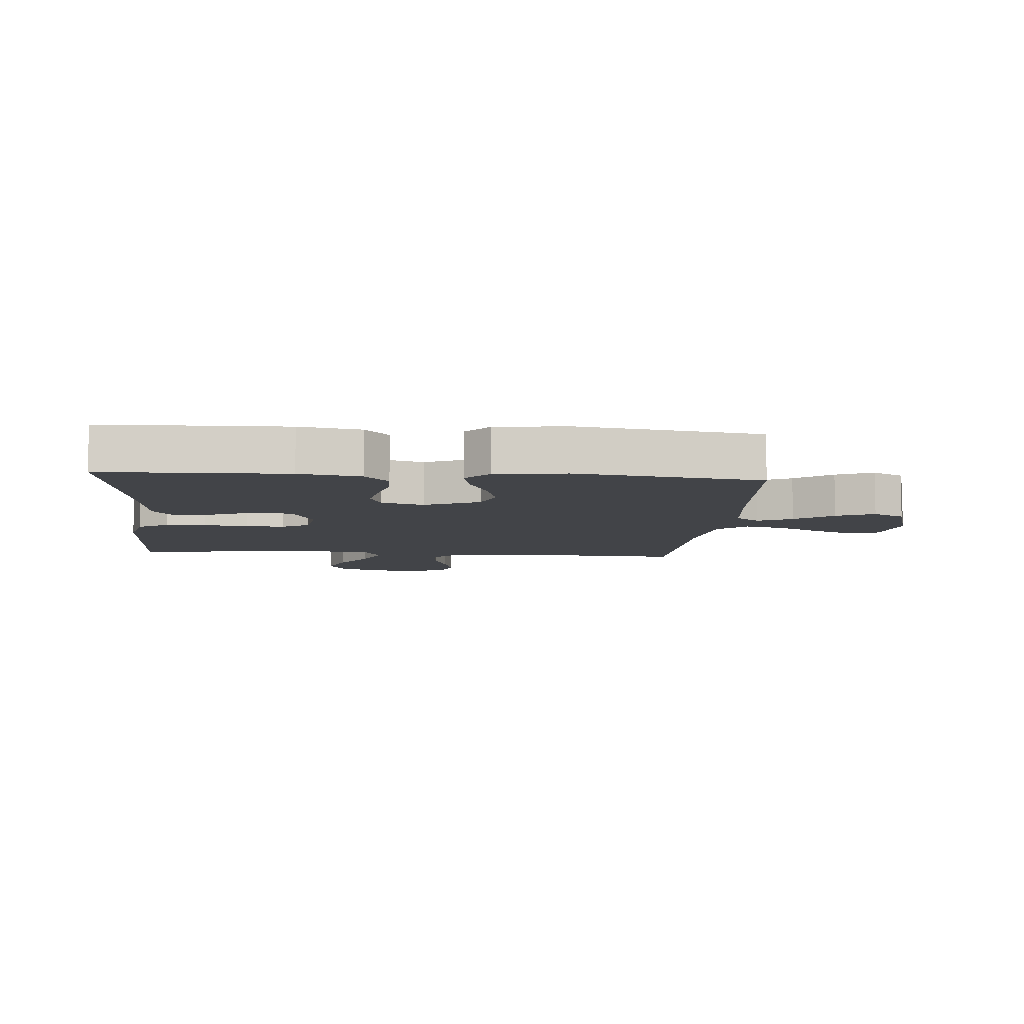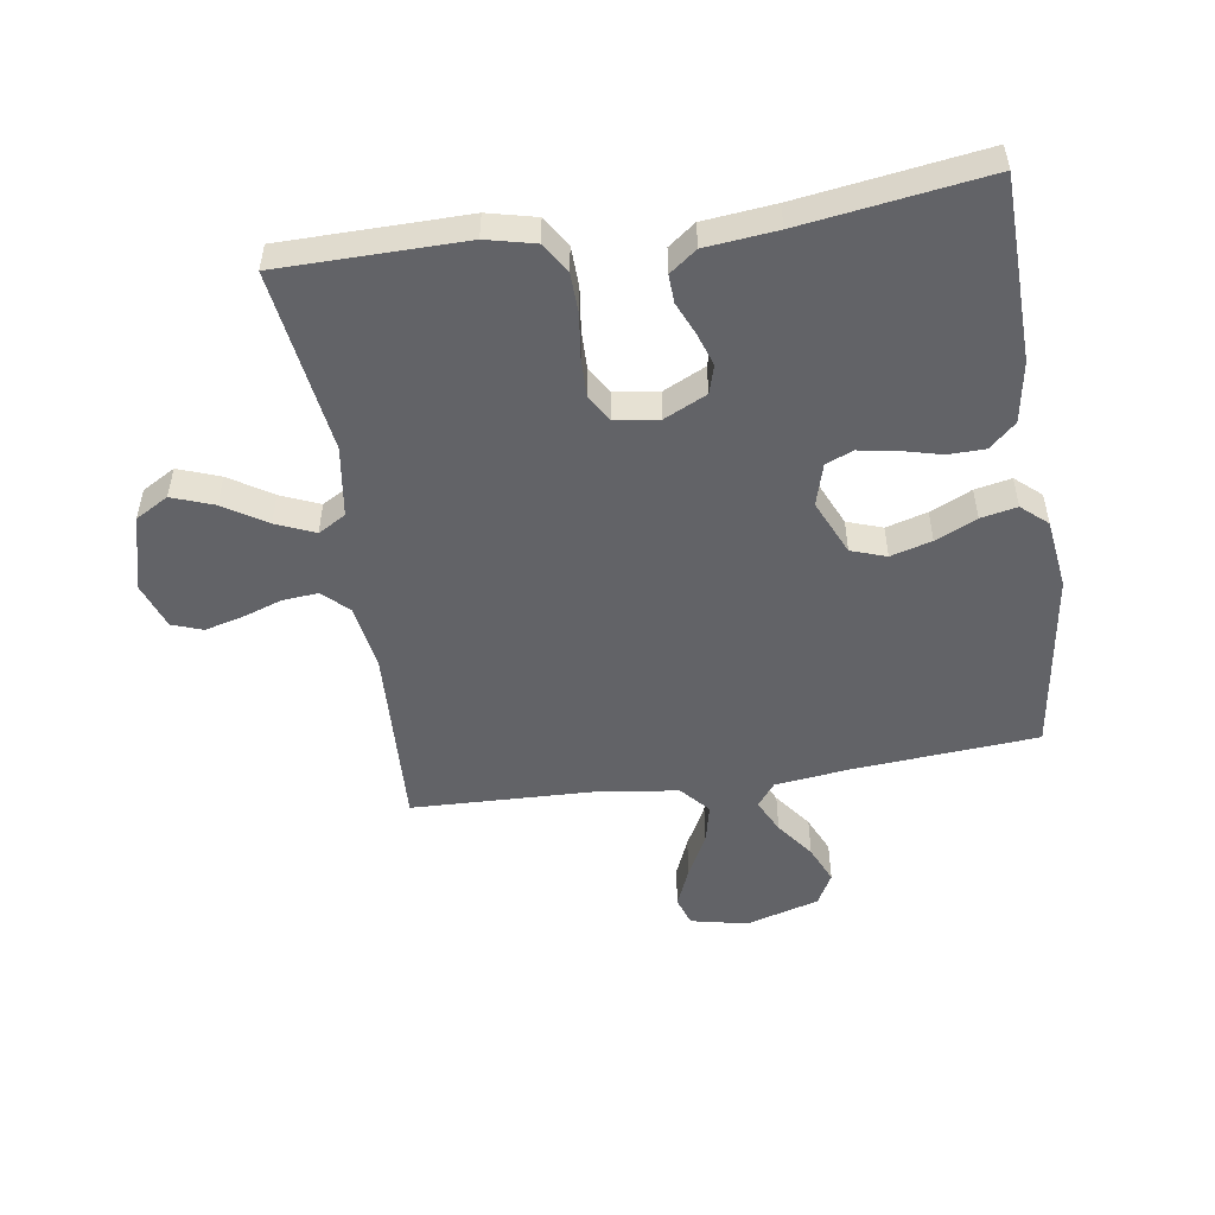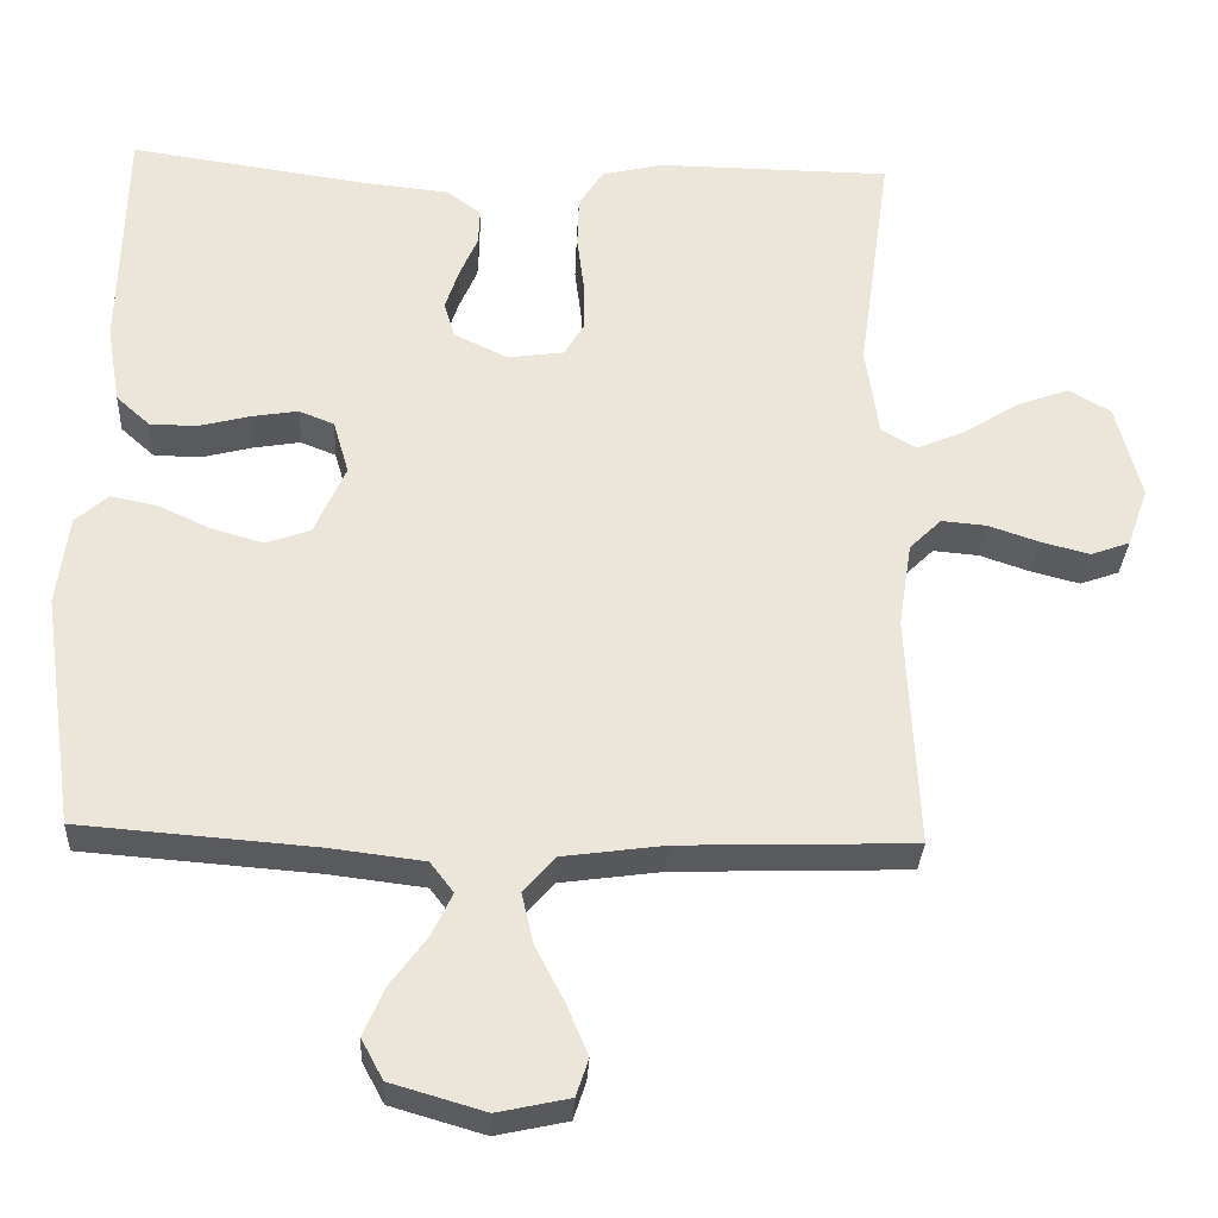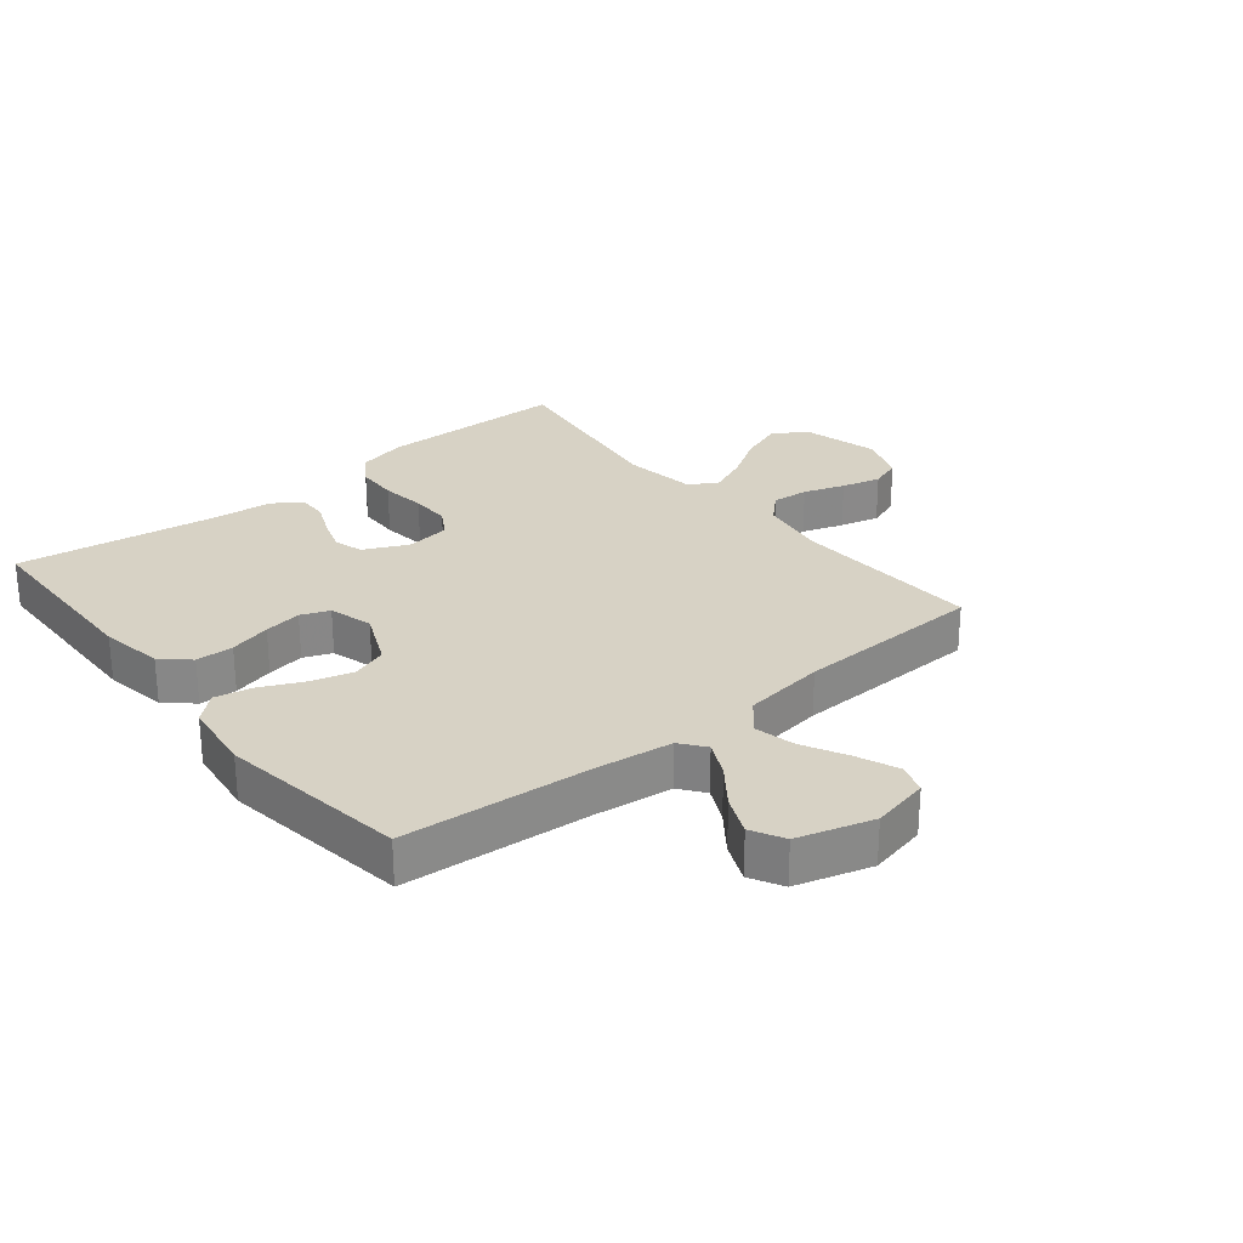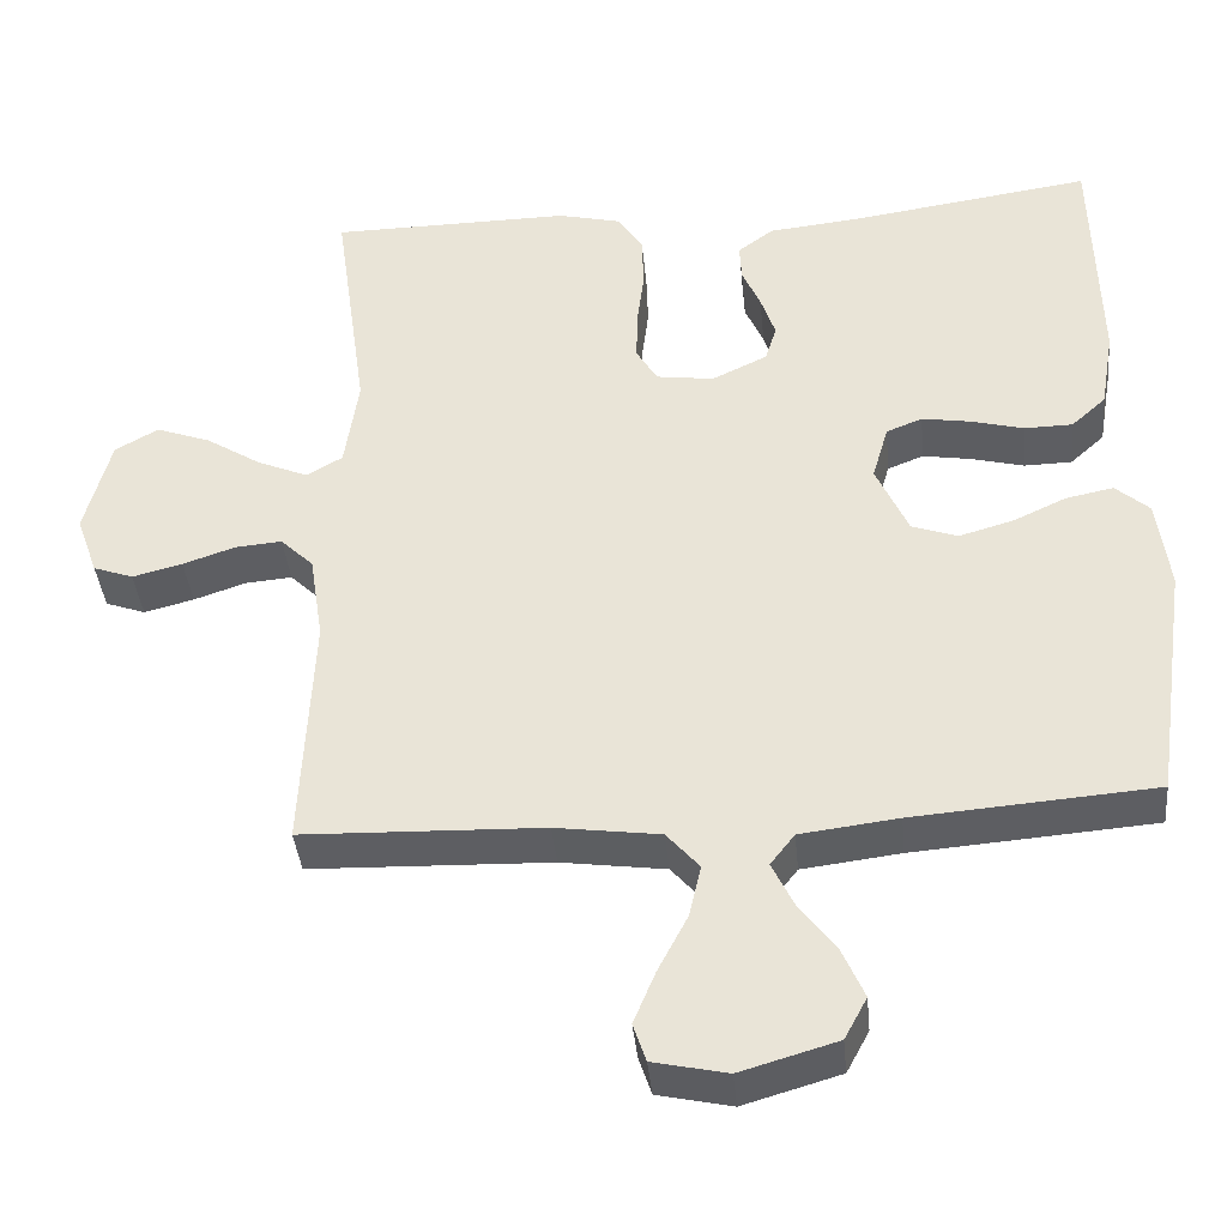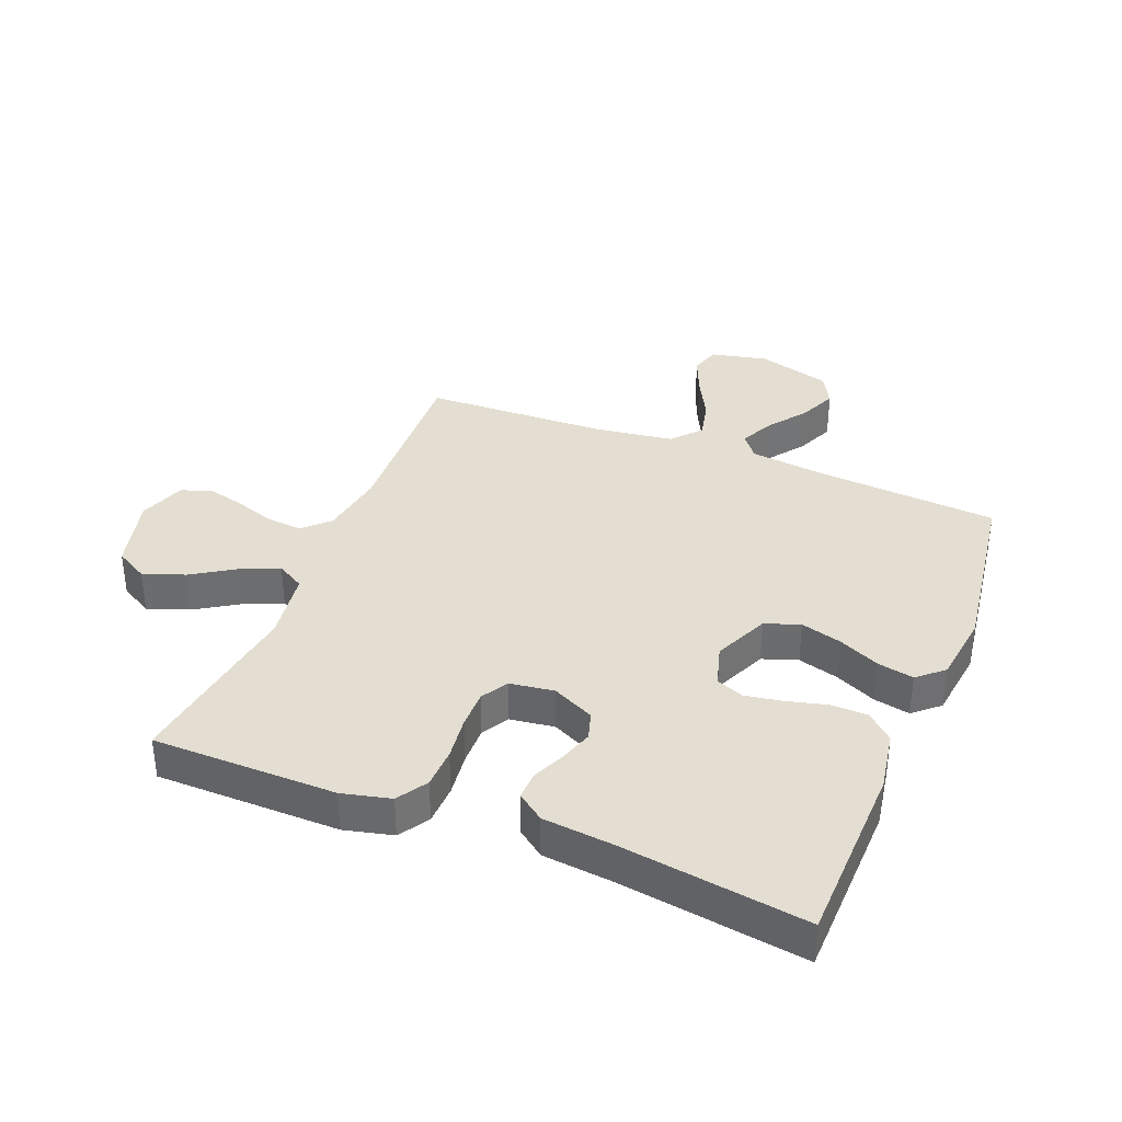
<metadata>
{"format":"obj","ext":"obj","renderer":"f3d","projection":"perspective","resolution":1024,"background":"white","views":[{"elev":-7.8,"azim":85.3,"up":"+Y"},{"elev":-51.0,"azim":8.7,"up":"+Y"},{"elev":-31.0,"azim":177.1,"up":"+Z"},{"elev":27.2,"azim":140.9,"up":"+Y"},{"elev":-39.3,"azim":5.4,"up":"+Z"},{"elev":36.2,"azim":21.8,"up":"+Y"}]}
</metadata>
<code>
v -0.5 0.07 -0.5
v -0.486 0.07 -0.2
v -0.503 0.07 -0.091
v -0.544 0.07 -0.051
v -0.602 0.07 -0.056
v -0.667 0.07 -0.078
v -0.729 0.07 -0.094
v -0.779 0.07 -0.076
v -0.806 0.07 0
v -0.774 0.07 0.123
v -0.72 0.07 0.154
v -0.652 0.07 0.129
v -0.583 0.07 0.085
v -0.52 0.07 0.058
v -0.475 0.07 0.084
v -0.458 0.07 0.2
v -0.5 0.07 0.5
v -0.2 0.07 0.503
v -0.121 0.07 0.484
v -0.09 0.07 0.435
v -0.088 0.07 0.369
v -0.097 0.07 0.297
v -0.098 0.07 0.234
v -0.072 0.07 0.19
v 0 0.07 0.18
v 0.069 0.07 0.213
v 0.083 0.07 0.259
v 0.065 0.07 0.313
v 0.042 0.07 0.366
v 0.04 0.07 0.412
v 0.084 0.07 0.445
v 0.2 0.07 0.457
v 0.5 0.07 0.5
v 0.507 0.07 0.2
v 0.49 0.07 0.1
v 0.447 0.07 0.061
v 0.387 0.07 0.06
v 0.321 0.07 0.077
v 0.261 0.07 0.087
v 0.216 0.07 0.069
v 0.196 0.07 0
v 0.236 0.07 -0.09
v 0.293 0.07 -0.11
v 0.36 0.07 -0.091
v 0.427 0.07 -0.06
v 0.486 0.07 -0.048
v 0.528 0.07 -0.085
v 0.543 0.07 -0.2
v 0.5 0.07 -0.5
v 0.2 0.07 -0.523
v 0.078 0.07 -0.538
v 0.048 0.07 -0.577
v 0.075 0.07 -0.633
v 0.121 0.07 -0.695
v 0.148 0.07 -0.757
v 0.12 0.07 -0.809
v 0 0.07 -0.844
v -0.092 0.07 -0.824
v -0.108 0.07 -0.776
v -0.081 0.07 -0.711
v -0.044 0.07 -0.64
v -0.029 0.07 -0.575
v -0.07 0.07 -0.528
v -0.2 0.07 -0.51
v -0.5 0 -0.5
v -0.486 0 -0.2
v -0.503 0 -0.091
v -0.544 0 -0.051
v -0.602 0 -0.056
v -0.667 0 -0.078
v -0.729 0 -0.094
v -0.779 0 -0.076
v -0.806 0 0
v -0.774 0 0.123
v -0.72 0 0.154
v -0.652 0 0.129
v -0.583 0 0.085
v -0.52 0 0.058
v -0.475 0 0.084
v -0.458 0 0.2
v -0.5 0 0.5
v -0.2 0 0.503
v -0.121 0 0.484
v -0.09 0 0.435
v -0.088 0 0.369
v -0.097 0 0.297
v -0.098 0 0.234
v -0.072 0 0.19
v 0 0 0.18
v 0.069 0 0.213
v 0.083 0 0.259
v 0.065 0 0.313
v 0.042 0 0.366
v 0.04 0 0.412
v 0.084 0 0.445
v 0.2 0 0.457
v 0.5 0 0.5
v 0.507 0 0.2
v 0.49 0 0.1
v 0.447 0 0.061
v 0.387 0 0.06
v 0.321 0 0.077
v 0.261 0 0.087
v 0.216 0 0.069
v 0.196 0 0
v 0.236 0 -0.09
v 0.293 0 -0.11
v 0.36 0 -0.091
v 0.427 0 -0.06
v 0.486 0 -0.048
v 0.528 0 -0.085
v 0.543 0 -0.2
v 0.5 0 -0.5
v 0.2 0 -0.523
v 0.078 0 -0.538
v 0.048 0 -0.577
v 0.075 0 -0.633
v 0.121 0 -0.695
v 0.148 0 -0.757
v 0.12 0 -0.809
v 0 0 -0.844
v -0.092 0 -0.824
v -0.108 0 -0.776
v -0.081 0 -0.711
v -0.044 0 -0.64
v -0.029 0 -0.575
v -0.07 0 -0.528
v -0.2 0 -0.51
f 59 60 61
f 58 59 61
f 57 58 61
f 56 57 61
f 55 56 61
f 54 55 61
f 53 54 61
f 52 53 61 62
f 51 52 62 63
f 48 49 50
f 47 48 50
f 46 47 50
f 45 46 50
f 44 45 50
f 51 63 64
f 50 51 64
f 44 50 64
f 43 44 64
f 36 37 38
f 35 36 38
f 34 35 38
f 33 34 38
f 32 33 38
f 32 38 39
f 31 32 39
f 30 31 39
f 29 30 39
f 28 29 39
f 27 28 39 40
f 20 21 22
f 19 20 22
f 18 19 22
f 17 18 22
f 16 17 22
f 15 16 22 23
f 14 15 23 24
f 11 12 13
f 10 11 13
f 9 10 13
f 8 9 13
f 7 8 13
f 6 7 13
f 5 6 13
f 4 5 13 14
f 14 24 25
f 4 14 25
f 3 4 25
f 64 1 2
f 43 64 2
f 42 43 2
f 26 27 40 41
f 26 41 42
f 25 26 42
f 3 25 42
f 2 3 42
f 125 124 123
f 125 123 122
f 125 122 121
f 125 121 120
f 125 120 119
f 125 119 118
f 125 118 117
f 126 125 117 116
f 127 126 116 115
f 114 113 112
f 114 112 111
f 114 111 110
f 114 110 109
f 114 109 108
f 128 127 115
f 128 115 114
f 128 114 108
f 128 108 107
f 102 101 100
f 102 100 99
f 102 99 98
f 102 98 97
f 102 97 96
f 103 102 96
f 103 96 95
f 103 95 94
f 103 94 93
f 103 93 92
f 104 103 92 91
f 86 85 84
f 86 84 83
f 86 83 82
f 86 82 81
f 86 81 80
f 87 86 80 79
f 88 87 79 78
f 77 76 75
f 77 75 74
f 77 74 73
f 77 73 72
f 77 72 71
f 77 71 70
f 77 70 69
f 78 77 69 68
f 89 88 78
f 89 78 68
f 89 68 67
f 66 65 128
f 66 128 107
f 66 107 106
f 105 104 91 90
f 106 105 90
f 106 90 89
f 106 89 67
f 106 67 66
f 1 65 66 2
f 2 66 67 3
f 3 67 68 4
f 4 68 69 5
f 5 69 70 6
f 6 70 71 7
f 7 71 72 8
f 8 72 73 9
f 9 73 74 10
f 10 74 75 11
f 11 75 76 12
f 12 76 77 13
f 13 77 78 14
f 14 78 79 15
f 15 79 80 16
f 16 80 81 17
f 17 81 82 18
f 18 82 83 19
f 19 83 84 20
f 20 84 85 21
f 21 85 86 22
f 22 86 87 23
f 23 87 88 24
f 24 88 89 25
f 25 89 90 26
f 26 90 91 27
f 27 91 92 28
f 28 92 93 29
f 29 93 94 30
f 30 94 95 31
f 31 95 96 32
f 32 96 97 33
f 33 97 98 34
f 34 98 99 35
f 35 99 100 36
f 36 100 101 37
f 37 101 102 38
f 38 102 103 39
f 39 103 104 40
f 40 104 105 41
f 41 105 106 42
f 42 106 107 43
f 43 107 108 44
f 44 108 109 45
f 45 109 110 46
f 46 110 111 47
f 47 111 112 48
f 48 112 113 49
f 49 113 114 50
f 50 114 115 51
f 51 115 116 52
f 52 116 117 53
f 53 117 118 54
f 54 118 119 55
f 55 119 120 56
f 56 120 121 57
f 57 121 122 58
f 58 122 123 59
f 59 123 124 60
f 60 124 125 61
f 61 125 126 62
f 62 126 127 63
f 63 127 128 64
f 64 128 65 1

</code>
